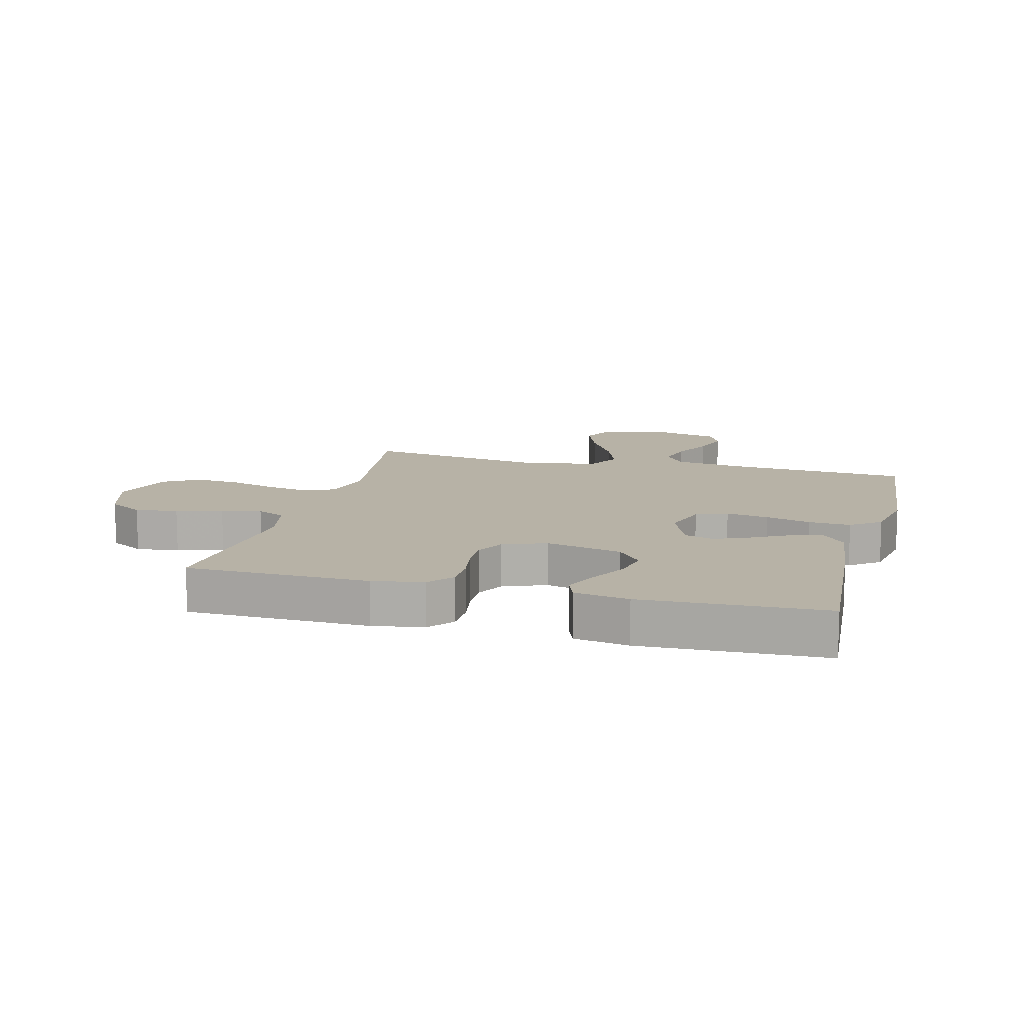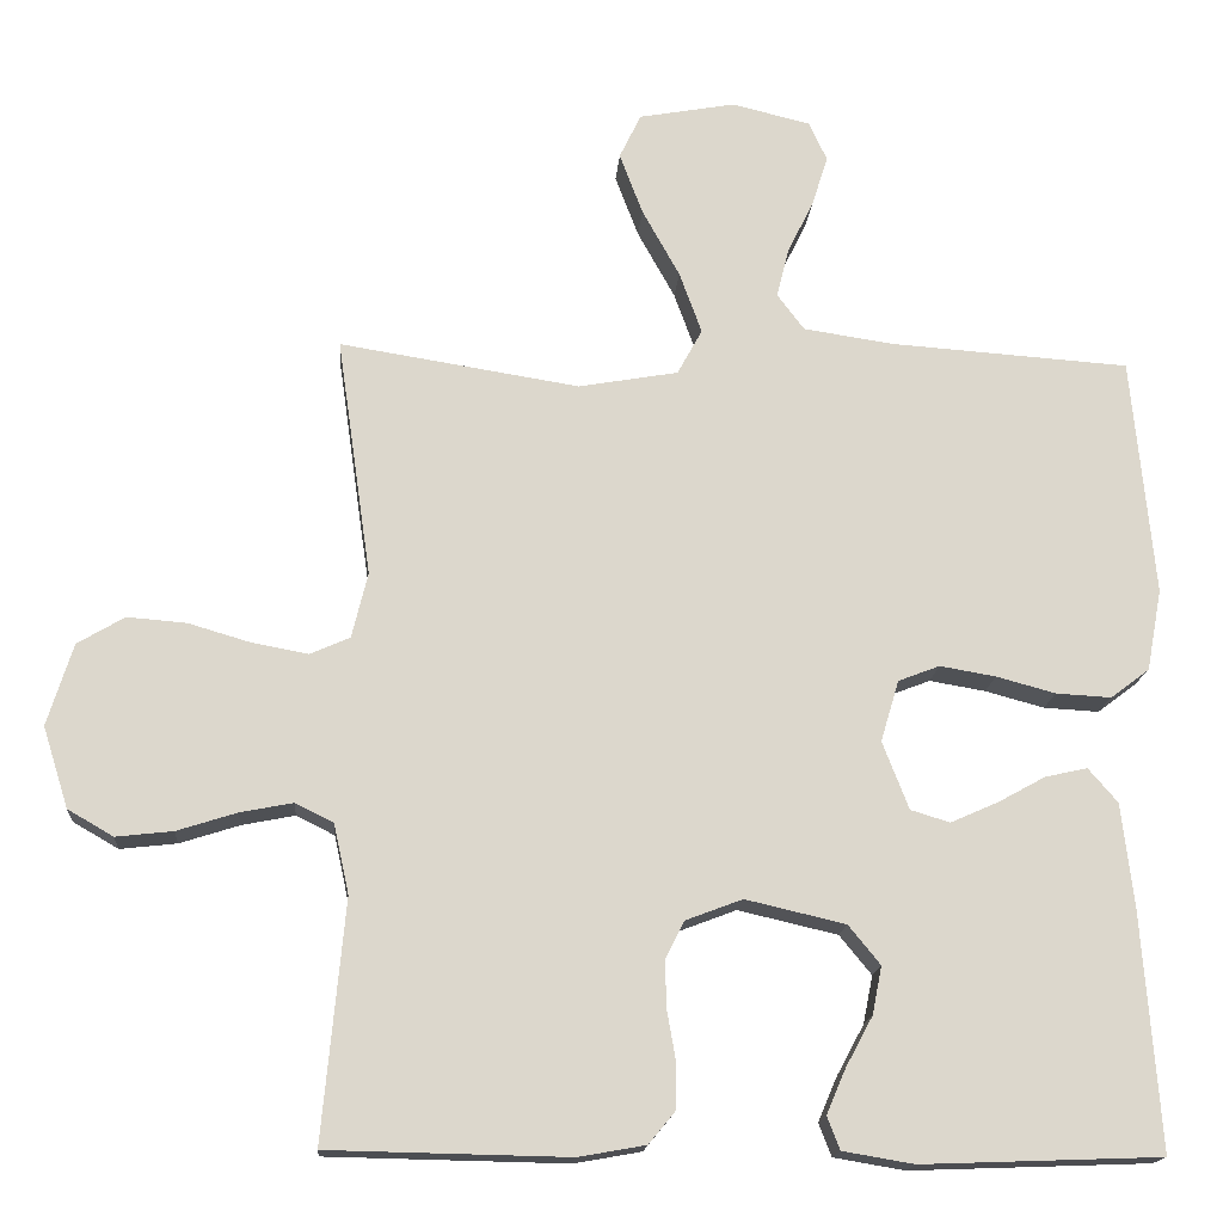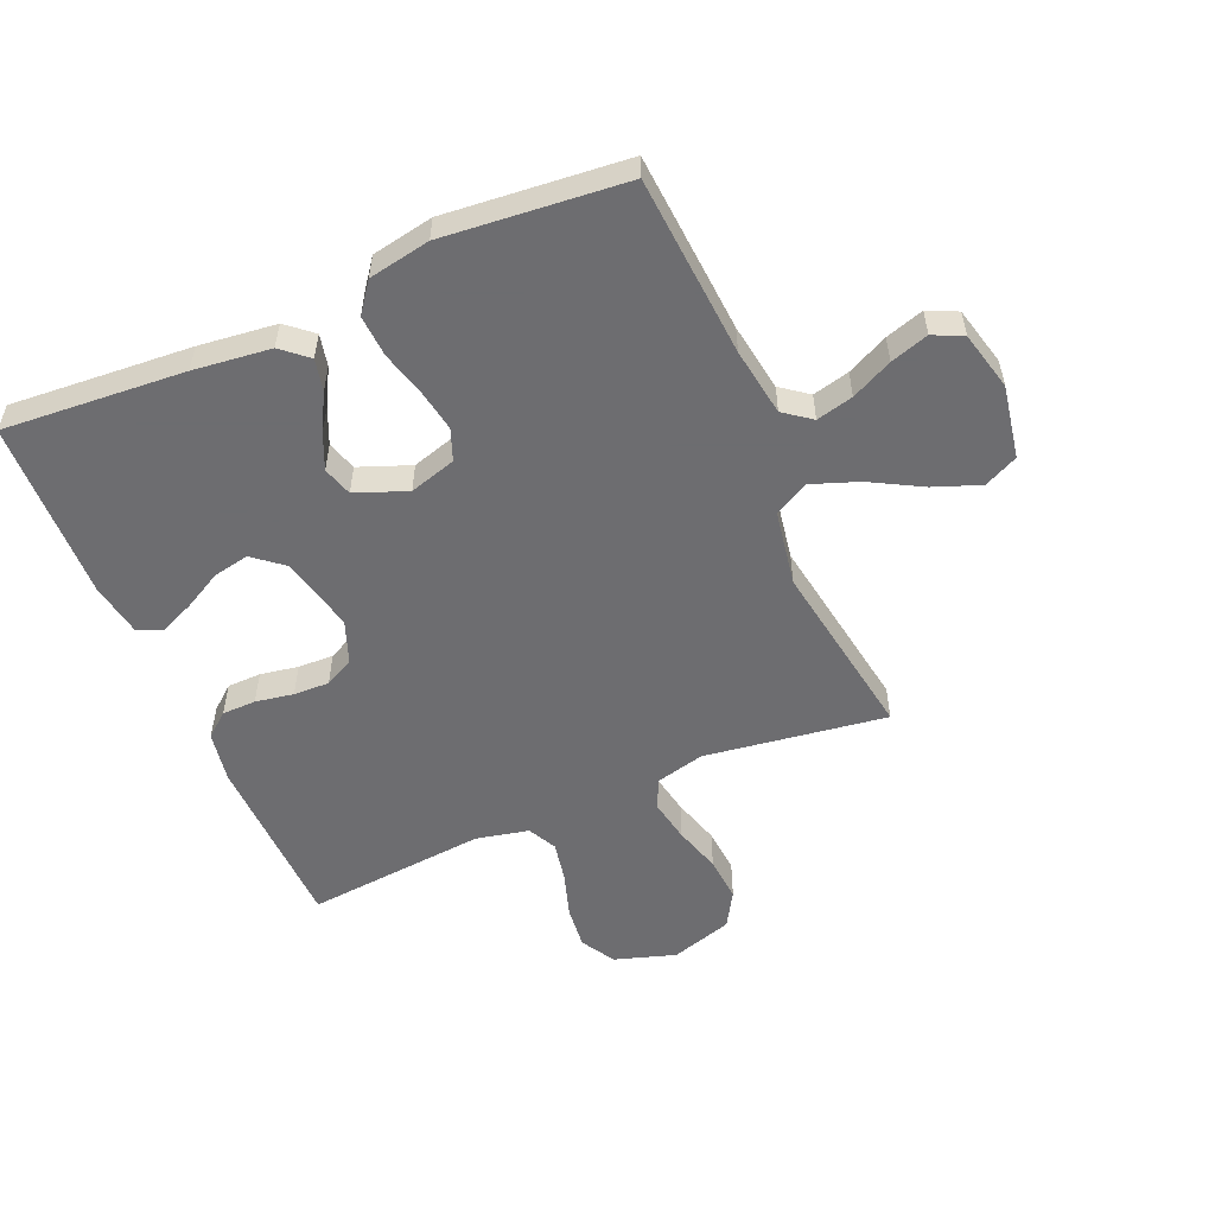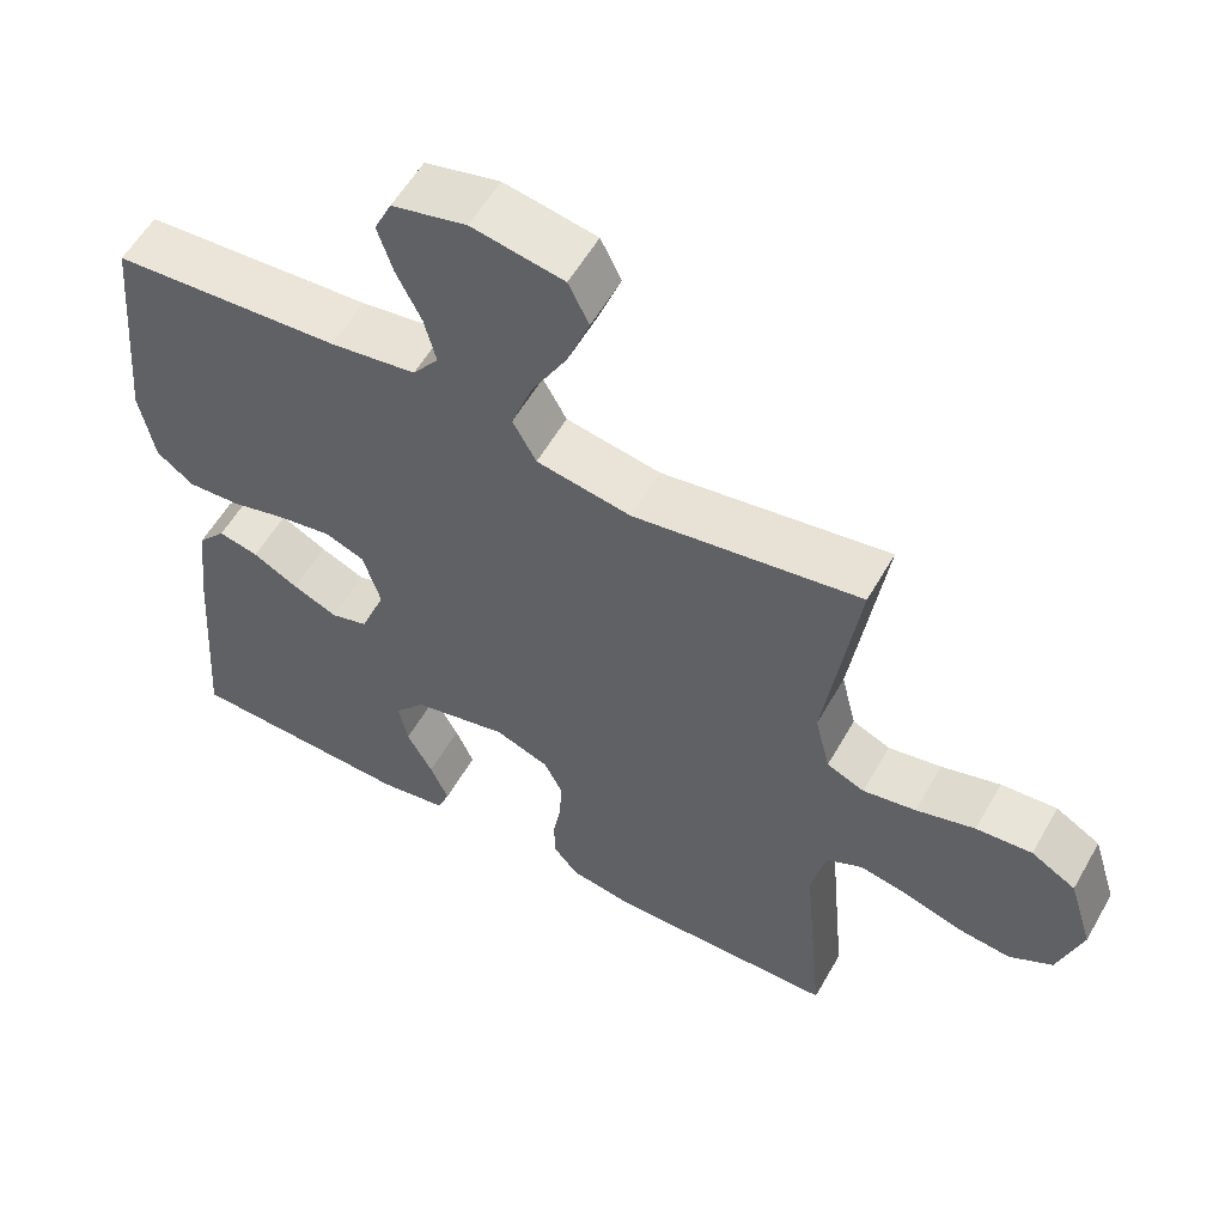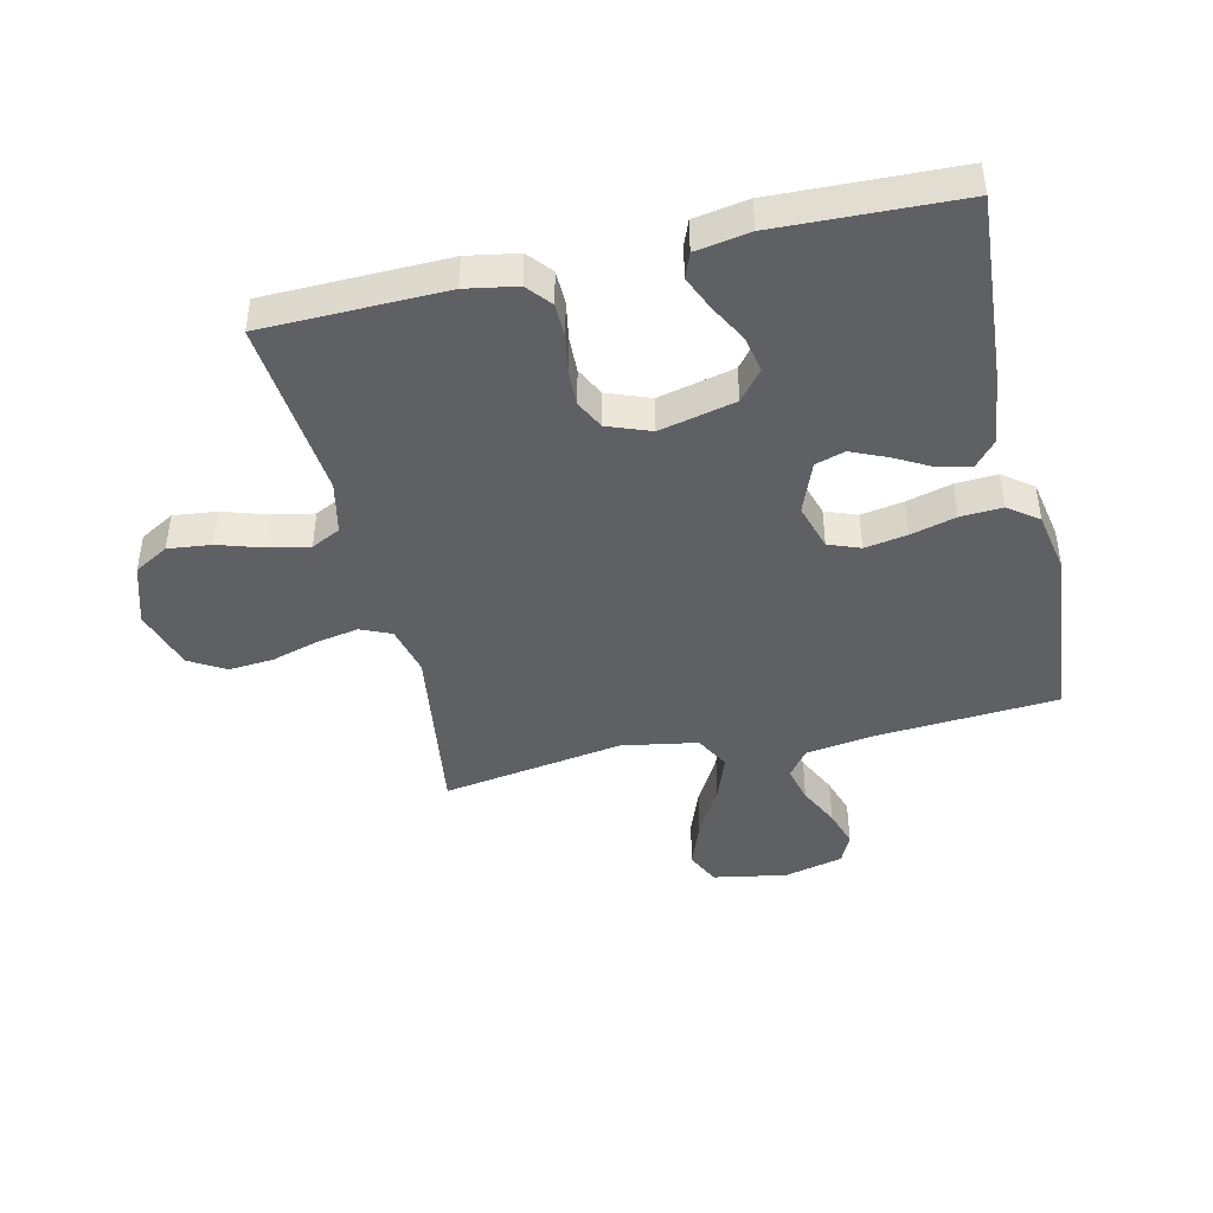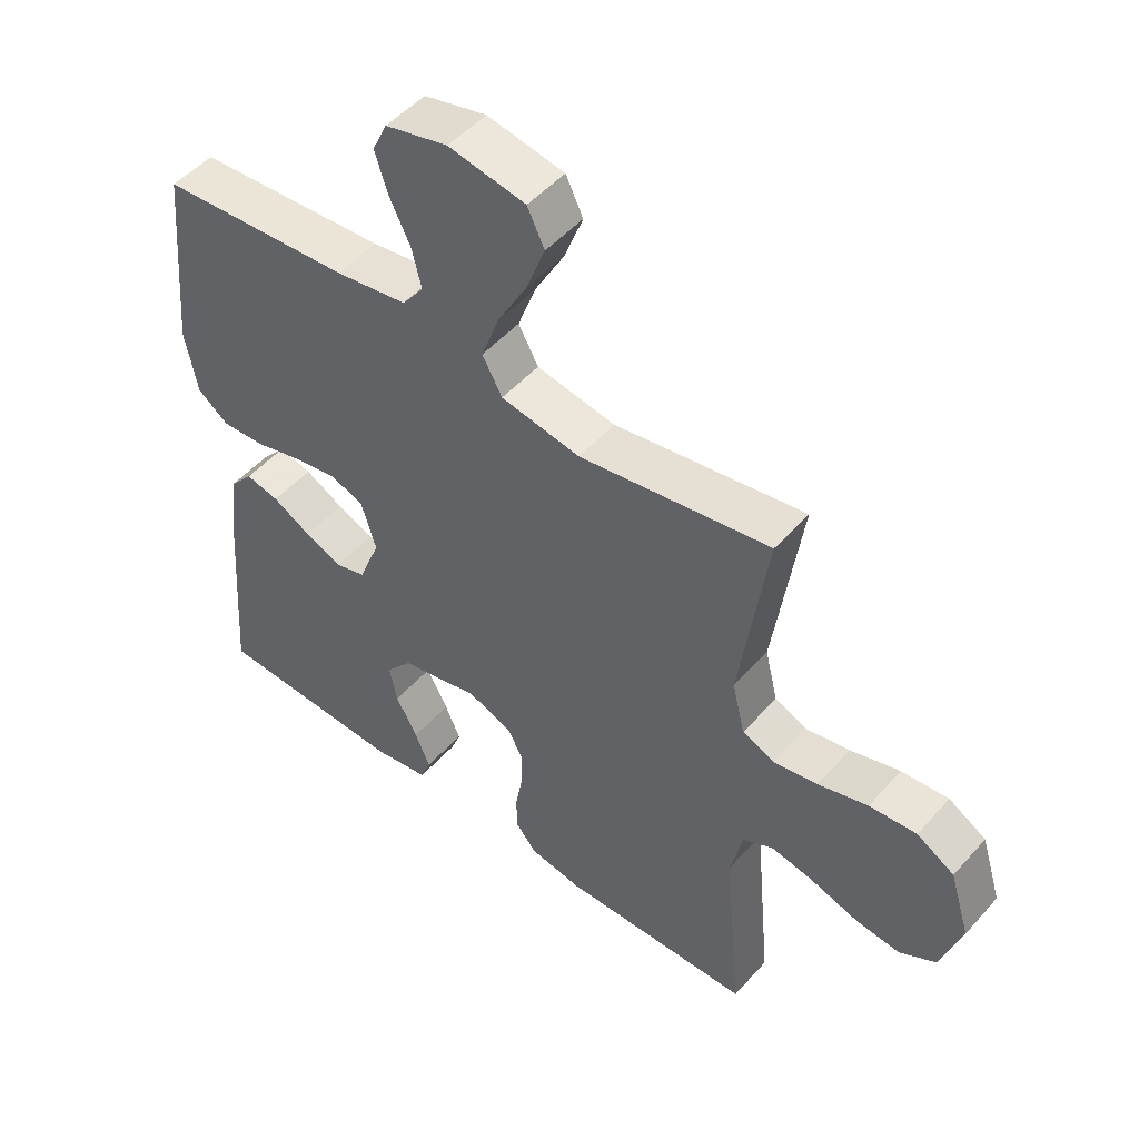
<metadata>
{"format":"obj","ext":"obj","renderer":"f3d","projection":"perspective","resolution":1024,"background":"white","views":[{"elev":12.4,"azim":-165.3,"up":"+Y"},{"elev":-16.5,"azim":175.7,"up":"+Z"},{"elev":-54.1,"azim":-66.7,"up":"+Y"},{"elev":56.9,"azim":29.4,"up":"+Z"},{"elev":-43.6,"azim":-166.9,"up":"+Y"},{"elev":49.9,"azim":39.7,"up":"+Z"}]}
</metadata>
<code>
v -0.5 0.07 0.5
v -0.2 0.07 0.521
v -0.087 0.07 0.538
v -0.053 0.07 0.583
v -0.068 0.07 0.644
v -0.101 0.07 0.712
v -0.121 0.07 0.775
v -0.098 0.07 0.824
v 0 0.07 0.848
v 0.121 0.07 0.826
v 0.148 0.07 0.77
v 0.119 0.07 0.693
v 0.072 0.07 0.608
v 0.044 0.07 0.531
v 0.075 0.07 0.474
v 0.2 0.07 0.452
v 0.5 0.07 0.5
v 0.457 0.07 0.2
v 0.477 0.07 0.118
v 0.527 0.07 0.096
v 0.597 0.07 0.109
v 0.675 0.07 0.132
v 0.749 0.07 0.138
v 0.808 0.07 0.103
v 0.84 0.07 0
v 0.808 0.07 -0.101
v 0.751 0.07 -0.134
v 0.68 0.07 -0.126
v 0.605 0.07 -0.102
v 0.539 0.07 -0.089
v 0.491 0.07 -0.113
v 0.472 0.07 -0.2
v 0.5 0.07 -0.5
v 0.2 0.07 -0.506
v 0.116 0.07 -0.491
v 0.083 0.07 -0.451
v 0.082 0.07 -0.395
v 0.093 0.07 -0.332
v 0.095 0.07 -0.273
v 0.071 0.07 -0.225
v 0 0.07 -0.198
v -0.125 0.07 -0.227
v -0.165 0.07 -0.276
v -0.153 0.07 -0.336
v -0.119 0.07 -0.399
v -0.095 0.07 -0.455
v -0.111 0.07 -0.496
v -0.2 0.07 -0.511
v -0.5 0.07 -0.5
v -0.478 0.07 -0.2
v -0.463 0.07 -0.072
v -0.426 0.07 -0.029
v -0.373 0.07 -0.041
v -0.313 0.07 -0.074
v -0.254 0.07 -0.1
v -0.205 0.07 -0.085
v -0.172 0.07 0
v -0.195 0.07 0.077
v -0.247 0.07 0.097
v -0.317 0.07 0.085
v -0.391 0.07 0.065
v -0.46 0.07 0.061
v -0.509 0.07 0.098
v -0.528 0.07 0.2
v -0.5 0 0.5
v -0.2 0 0.521
v -0.087 0 0.538
v -0.053 0 0.583
v -0.068 0 0.644
v -0.101 0 0.712
v -0.121 0 0.775
v -0.098 0 0.824
v 0 0 0.848
v 0.121 0 0.826
v 0.148 0 0.77
v 0.119 0 0.693
v 0.072 0 0.608
v 0.044 0 0.531
v 0.075 0 0.474
v 0.2 0 0.452
v 0.5 0 0.5
v 0.457 0 0.2
v 0.477 0 0.118
v 0.527 0 0.096
v 0.597 0 0.109
v 0.675 0 0.132
v 0.749 0 0.138
v 0.808 0 0.103
v 0.84 0 0
v 0.808 0 -0.101
v 0.751 0 -0.134
v 0.68 0 -0.126
v 0.605 0 -0.102
v 0.539 0 -0.089
v 0.491 0 -0.113
v 0.472 0 -0.2
v 0.5 0 -0.5
v 0.2 0 -0.506
v 0.116 0 -0.491
v 0.083 0 -0.451
v 0.082 0 -0.395
v 0.093 0 -0.332
v 0.095 0 -0.273
v 0.071 0 -0.225
v 0 0 -0.198
v -0.125 0 -0.227
v -0.165 0 -0.276
v -0.153 0 -0.336
v -0.119 0 -0.399
v -0.095 0 -0.455
v -0.111 0 -0.496
v -0.2 0 -0.511
v -0.5 0 -0.5
v -0.478 0 -0.2
v -0.463 0 -0.072
v -0.426 0 -0.029
v -0.373 0 -0.041
v -0.313 0 -0.074
v -0.254 0 -0.1
v -0.205 0 -0.085
v -0.172 0 0
v -0.195 0 0.077
v -0.247 0 0.097
v -0.317 0 0.085
v -0.391 0 0.065
v -0.46 0 0.061
v -0.509 0 0.098
v -0.528 0 0.2
f 64 1 2
f 63 64 2
f 62 63 2
f 61 62 2
f 60 61 2
f 59 60 2 3
f 58 59 3 4
f 57 58 4
f 52 53 54
f 51 52 54
f 50 51 54
f 49 50 54
f 48 49 54
f 47 48 54
f 46 47 54
f 45 46 54
f 44 45 54
f 43 44 54 55
f 42 43 55 56
f 36 37 38
f 35 36 38
f 34 35 38
f 33 34 38
f 32 33 38
f 31 32 38 39
f 30 31 39 40
f 27 28 29
f 26 27 29
f 25 26 29
f 24 25 29
f 23 24 29
f 22 23 29
f 21 22 29
f 20 21 29 30
f 30 40 41
f 20 30 41
f 19 20 41
f 16 17 18
f 42 56 57
f 41 42 57
f 19 41 57
f 18 19 57
f 16 18 57
f 15 16 57
f 11 12 13
f 10 11 13
f 9 10 13
f 8 9 13
f 7 8 13
f 6 7 13
f 5 6 13
f 14 15 57 4
f 4 5 13 14
f 66 65 128
f 66 128 127
f 66 127 126
f 66 126 125
f 66 125 124
f 67 66 124 123
f 68 67 123 122
f 68 122 121
f 118 117 116
f 118 116 115
f 118 115 114
f 118 114 113
f 118 113 112
f 118 112 111
f 118 111 110
f 118 110 109
f 118 109 108
f 119 118 108 107
f 120 119 107 106
f 102 101 100
f 102 100 99
f 102 99 98
f 102 98 97
f 102 97 96
f 103 102 96 95
f 104 103 95 94
f 93 92 91
f 93 91 90
f 93 90 89
f 93 89 88
f 93 88 87
f 93 87 86
f 93 86 85
f 94 93 85 84
f 105 104 94
f 105 94 84
f 105 84 83
f 82 81 80
f 121 120 106
f 121 106 105
f 121 105 83
f 121 83 82
f 121 82 80
f 121 80 79
f 77 76 75
f 77 75 74
f 77 74 73
f 77 73 72
f 77 72 71
f 77 71 70
f 77 70 69
f 68 121 79 78
f 78 77 69 68
f 1 65 66 2
f 2 66 67 3
f 3 67 68 4
f 4 68 69 5
f 5 69 70 6
f 6 70 71 7
f 7 71 72 8
f 8 72 73 9
f 9 73 74 10
f 10 74 75 11
f 11 75 76 12
f 12 76 77 13
f 13 77 78 14
f 14 78 79 15
f 15 79 80 16
f 16 80 81 17
f 17 81 82 18
f 18 82 83 19
f 19 83 84 20
f 20 84 85 21
f 21 85 86 22
f 22 86 87 23
f 23 87 88 24
f 24 88 89 25
f 25 89 90 26
f 26 90 91 27
f 27 91 92 28
f 28 92 93 29
f 29 93 94 30
f 30 94 95 31
f 31 95 96 32
f 32 96 97 33
f 33 97 98 34
f 34 98 99 35
f 35 99 100 36
f 36 100 101 37
f 37 101 102 38
f 38 102 103 39
f 39 103 104 40
f 40 104 105 41
f 41 105 106 42
f 42 106 107 43
f 43 107 108 44
f 44 108 109 45
f 45 109 110 46
f 46 110 111 47
f 47 111 112 48
f 48 112 113 49
f 49 113 114 50
f 50 114 115 51
f 51 115 116 52
f 52 116 117 53
f 53 117 118 54
f 54 118 119 55
f 55 119 120 56
f 56 120 121 57
f 57 121 122 58
f 58 122 123 59
f 59 123 124 60
f 60 124 125 61
f 61 125 126 62
f 62 126 127 63
f 63 127 128 64
f 64 128 65 1

</code>
